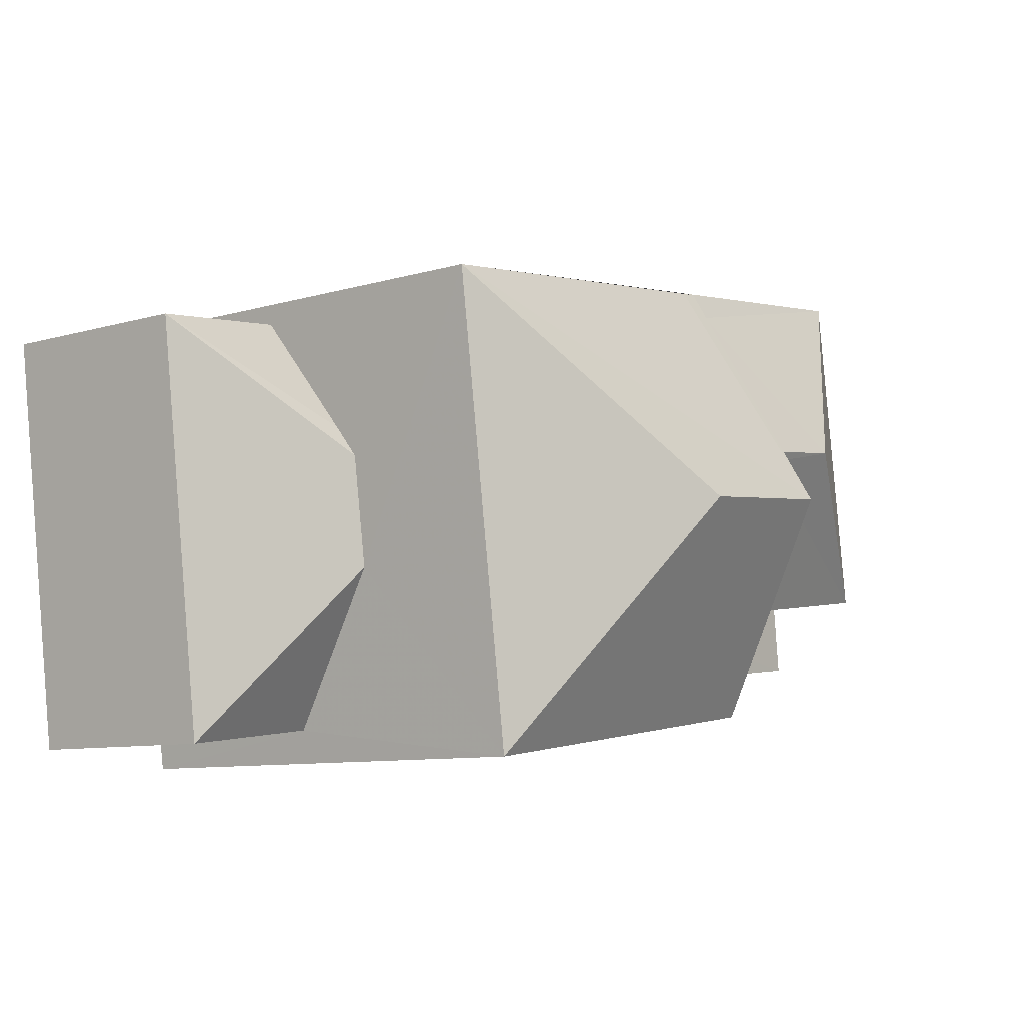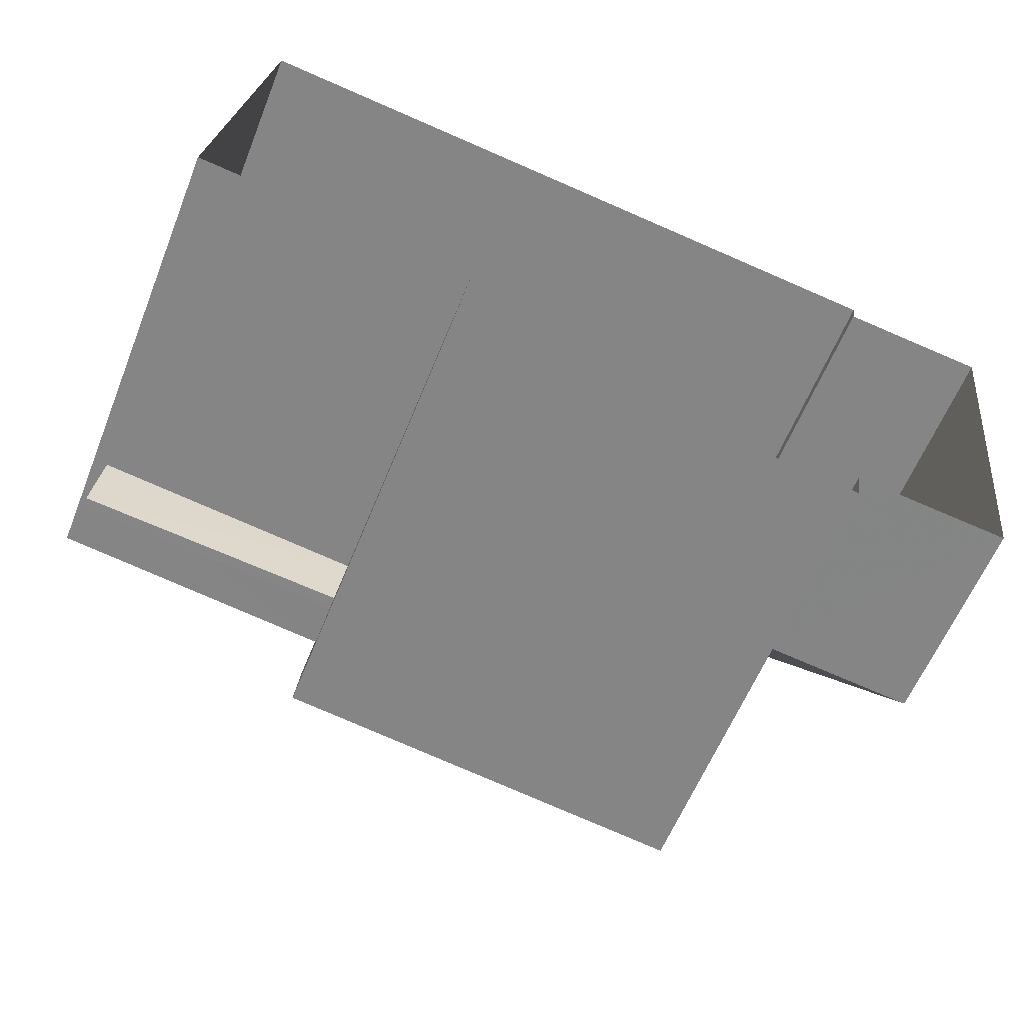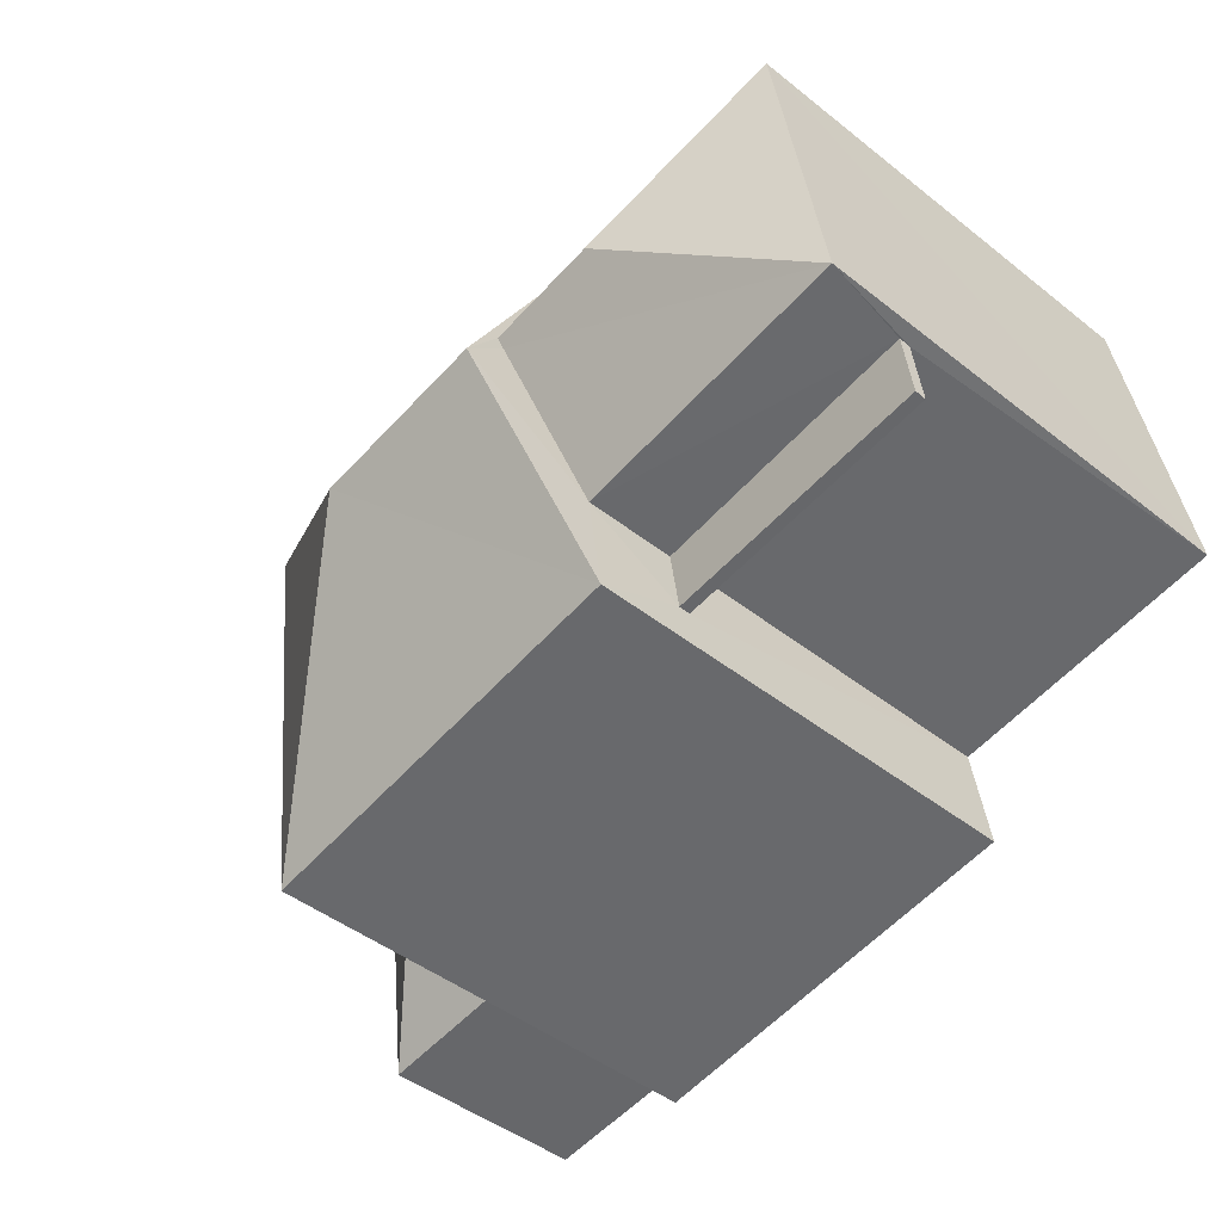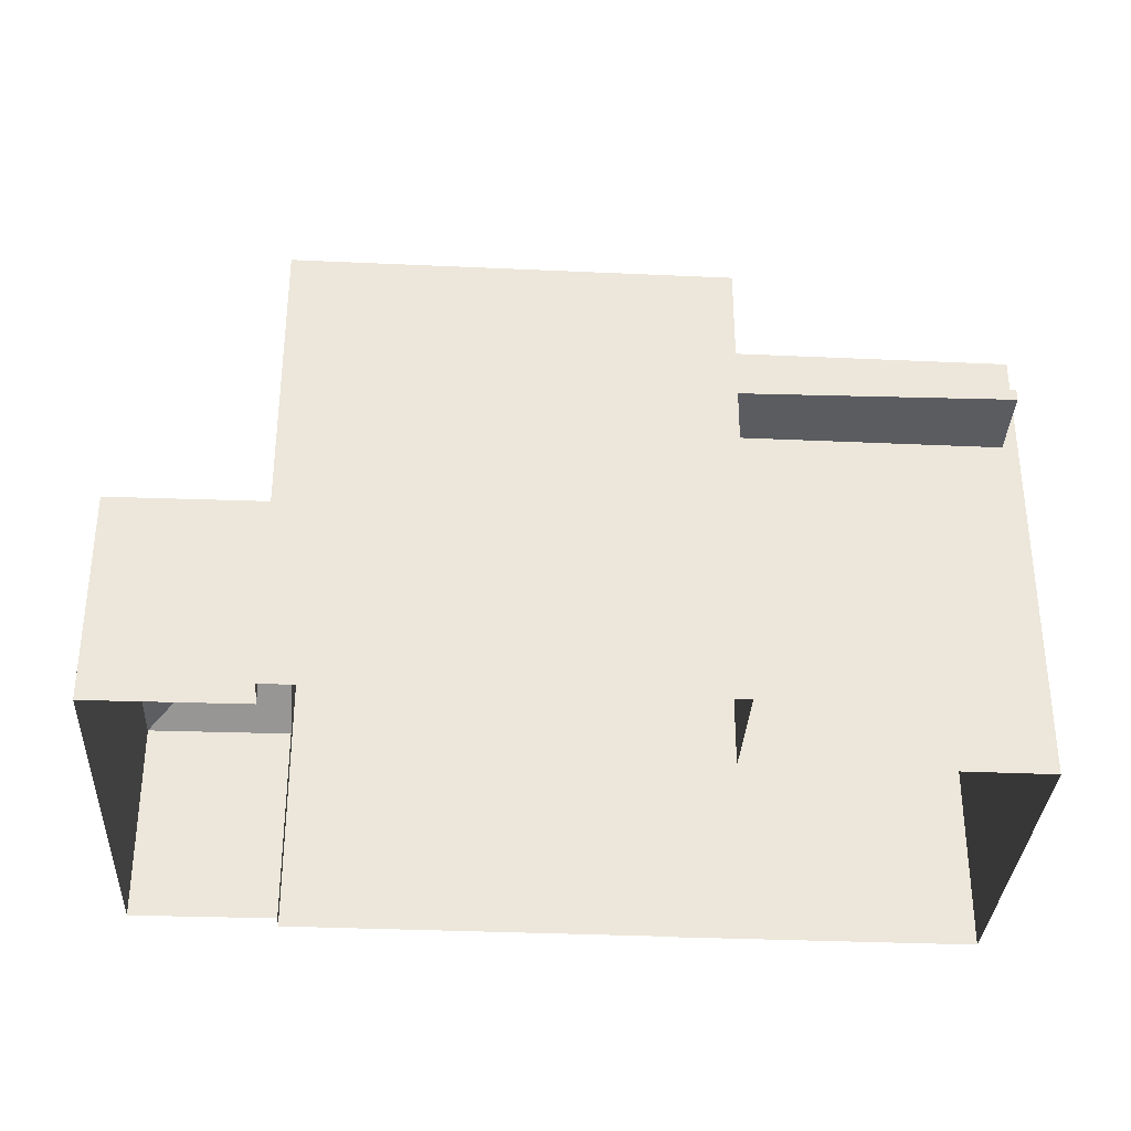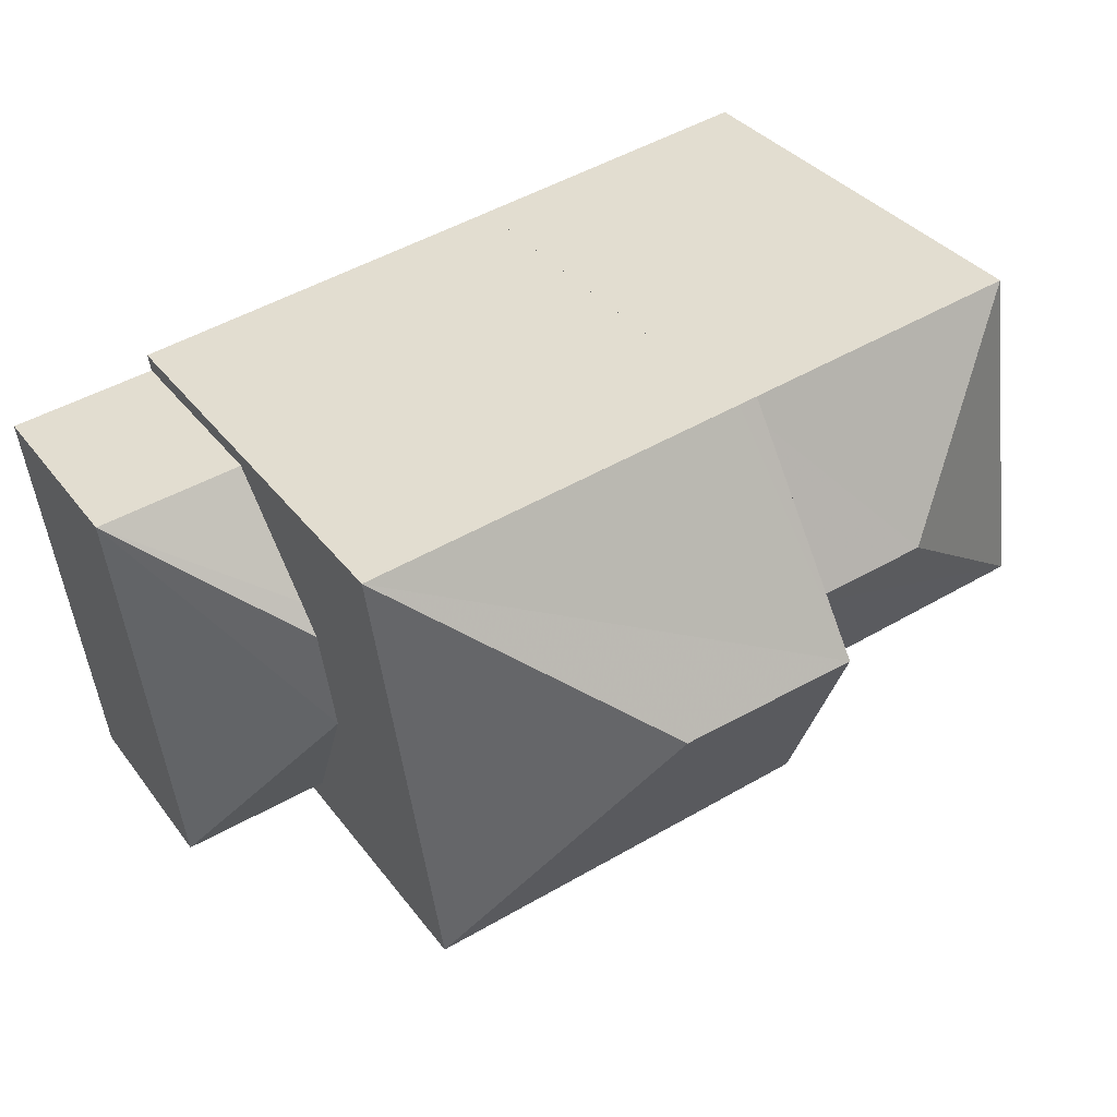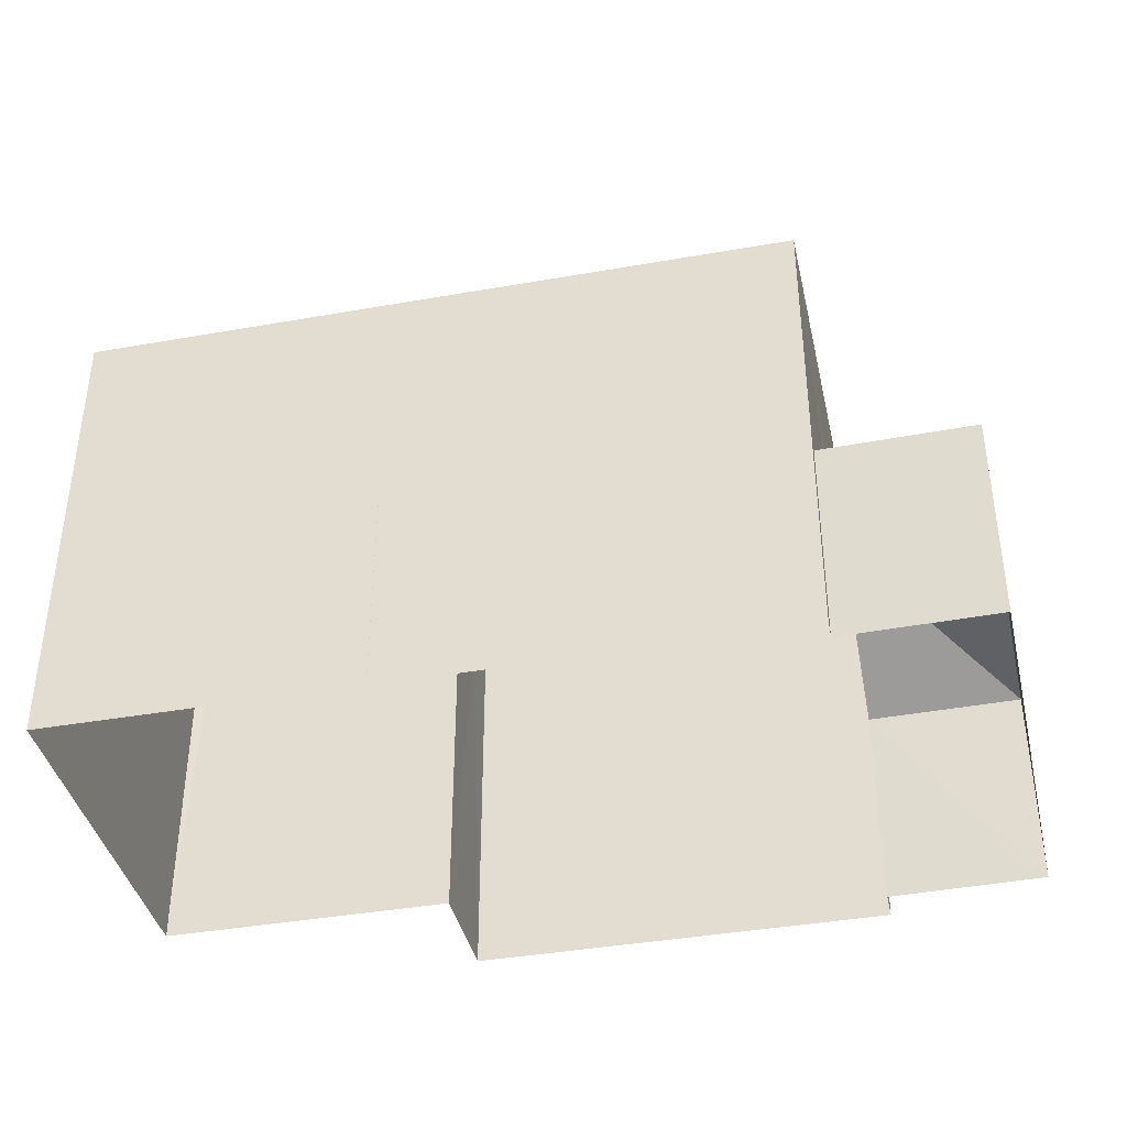
<metadata>
{"format":"obj","ext":"obj","renderer":"f3d","projection":"perspective","resolution":1024,"background":"white","views":[{"elev":-9.3,"azim":-52.7,"up":"+Y"},{"elev":-59.9,"azim":158.1,"up":"+Y"},{"elev":-46.3,"azim":48.0,"up":"+Y"},{"elev":-33.8,"azim":4.6,"up":"+Z"},{"elev":34.7,"azim":-31.5,"up":"+Y"},{"elev":-39.6,"azim":-159.5,"up":"+Z"}]}
</metadata>
<code>
v -8.864e+04 -1.003e+05 2.445
v -8.864e+04 -1.003e+05 2.445
v -8.864e+04 -1.003e+05 2.445
v -8.864e+04 -1.003e+05 2.445
v -8.863e+04 -1.003e+05 2.444
v -8.863e+04 -1.003e+05 2.445
v -8.864e+04 -1.003e+05 2.444
v -8.864e+04 -1.003e+05 2.445
v -8.864e+04 -1.003e+05 2.444
v -8.864e+04 -1.003e+05 2.444
v -8.864e+04 -1.003e+05 2.444
v -8.864e+04 -1.003e+05 2.444
v -8.864e+04 -1.003e+05 7.049
v -8.863e+04 -1.003e+05 7.049
v -8.864e+04 -1.003e+05 7.049
v -8.863e+04 -1.003e+05 7.049
v -8.864e+04 -1.003e+05 6.392
v -8.864e+04 -1.003e+05 6.137
v -8.864e+04 -1.003e+05 5.128
v -8.864e+04 -1.003e+05 6.406
v -8.864e+04 -1.003e+05 5.129
v -8.864e+04 -1.003e+05 8.374
v -8.864e+04 -1.003e+05 9.964
v -8.864e+04 -1.003e+05 9.964
v -8.864e+04 -1.003e+05 8.373
v -8.864e+04 -1.003e+05 8.374
v -8.864e+04 -1.003e+05 8.375
v -8.864e+04 -1.003e+05 8.375
v -8.864e+04 -1.003e+05 8.373
v -8.864e+04 -1.003e+05 8.375
v -8.864e+04 -1.003e+05 9.393
v -8.863e+04 -1.003e+05 8.374
v -8.864e+04 -1.003e+05 9.463
v -8.864e+04 -1.003e+05 9.463
v -8.864e+04 -1.003e+05 7.199
v -8.864e+04 -1.003e+05 7.199
v -8.863e+04 -1.003e+05 7.199
v -8.863e+04 -1.003e+05 7.199
v -8.864e+04 -1.003e+05 8.537
v -8.864e+04 -1.003e+05 5.129
v -8.864e+04 -1.003e+05 5.128
v -8.864e+04 -1.003e+05 8.374
v -8.864e+04 -1.003e+05 8.373
v -8.863e+04 -1.003e+05 8.373
f 1 2 3
f 3 2 4
f 5 6 4
f 7 2 8
f 7 8 9
f 5 10 11
f 12 10 7
f 4 2 7
f 5 4 10
f 10 4 7
f 13 14 15
f 13 16 14
f 17 18 19
f 20 19 21
f 20 17 19
f 22 23 24
f 24 25 26
f 25 23 27
f 27 23 28
f 29 25 27
f 27 28 30
f 25 24 23
f 31 32 33
f 34 31 33
f 35 36 37
f 38 35 37
f 39 34 33
f 40 20 21
f 41 19 18
f 32 31 42
f 27 30 43
f 26 22 24
f 33 32 44
f 28 44 43
f 39 33 44
f 30 28 43
f 39 44 28
f 40 21 8
f 2 40 8
f 22 1 3
f 22 26 1
f 15 3 4
f 3 15 22
f 22 36 42
f 4 13 15
f 42 36 35
f 15 36 22
f 44 32 6
f 5 44 6
f 19 9 8
f 21 19 8
f 44 5 11
f 43 44 11
f 42 35 38
f 38 32 42
f 32 16 6
f 4 16 13
f 6 16 4
f 32 38 16
f 1 40 2
f 7 41 12
f 26 40 1
f 18 25 41
f 41 25 12
f 20 26 25
f 20 40 26
f 17 25 18
f 20 25 17
f 38 37 14
f 16 38 14
f 15 14 37
f 36 15 37
f 27 43 29
f 41 9 19
f 41 7 9
f 28 23 39
f 23 22 42
f 31 23 42
f 39 23 34
f 34 23 31
f 29 43 11
f 10 29 11
f 10 12 25
f 29 10 25

</code>
